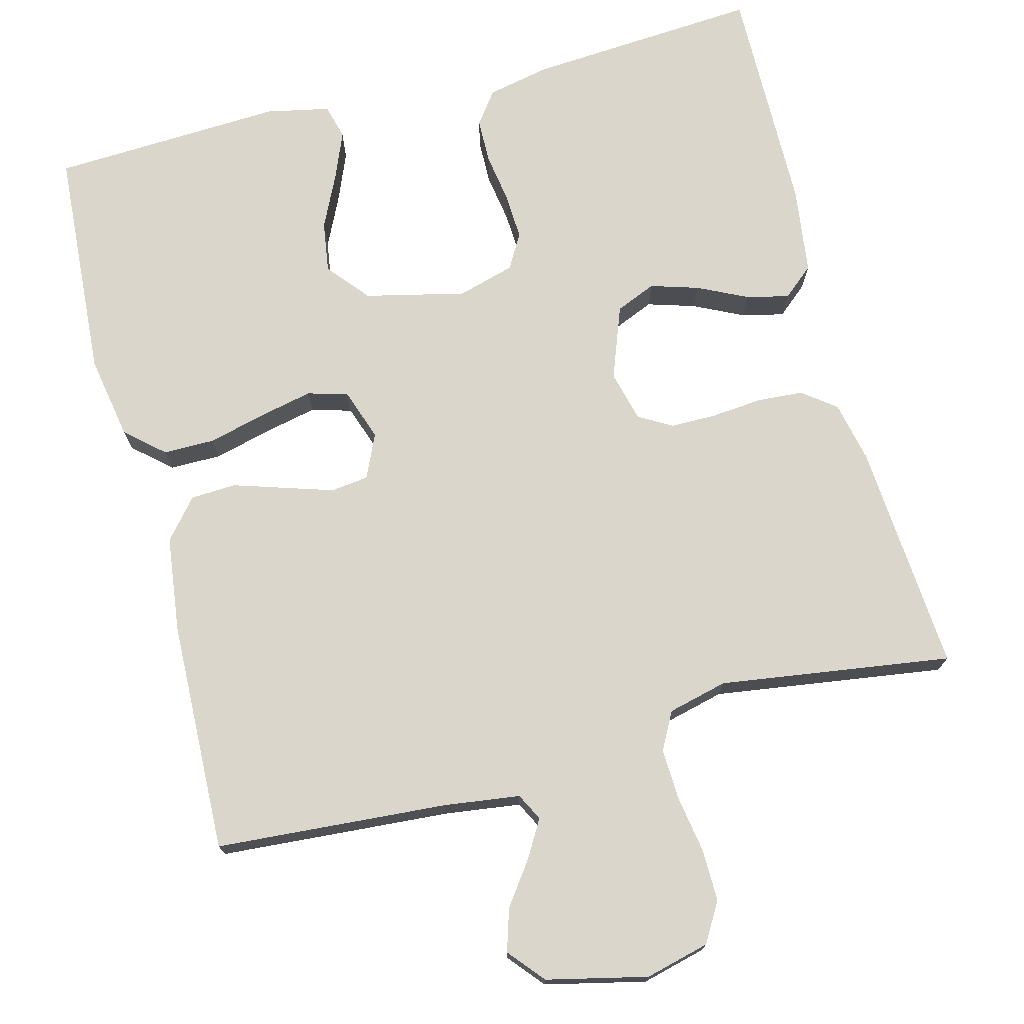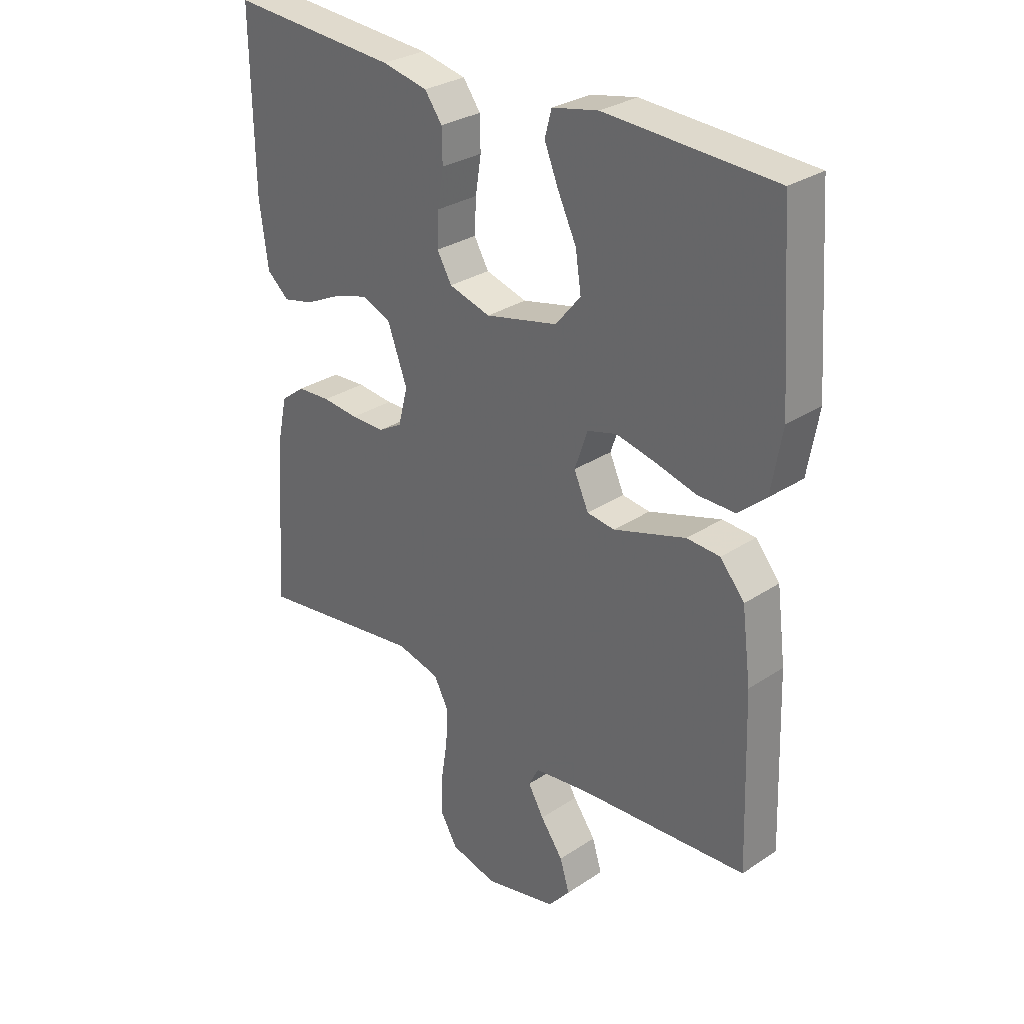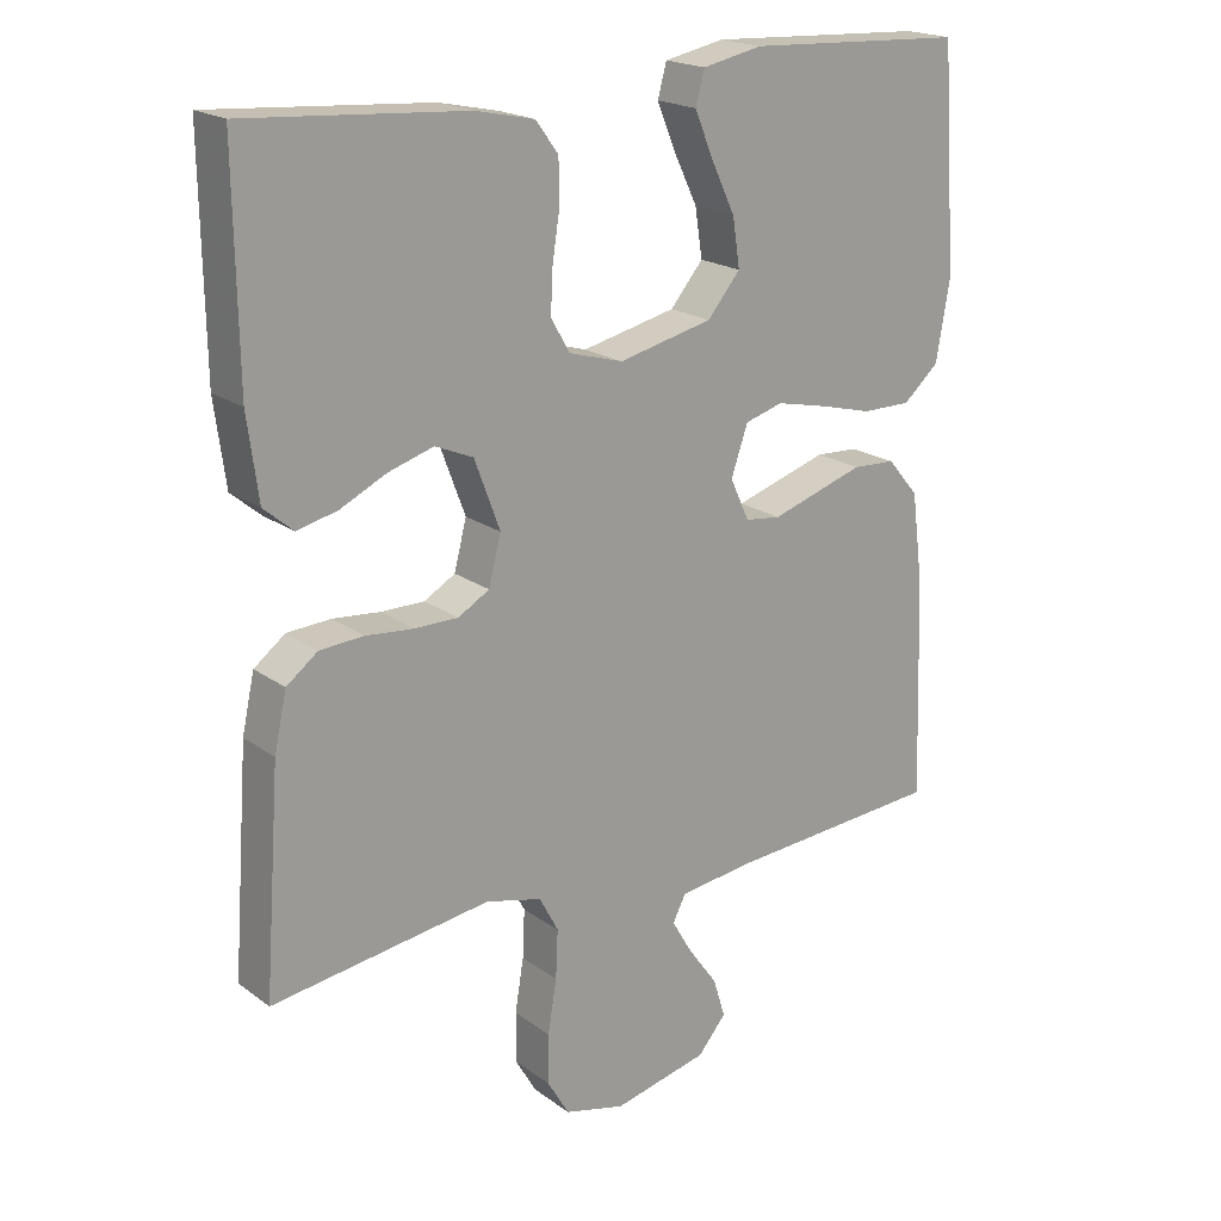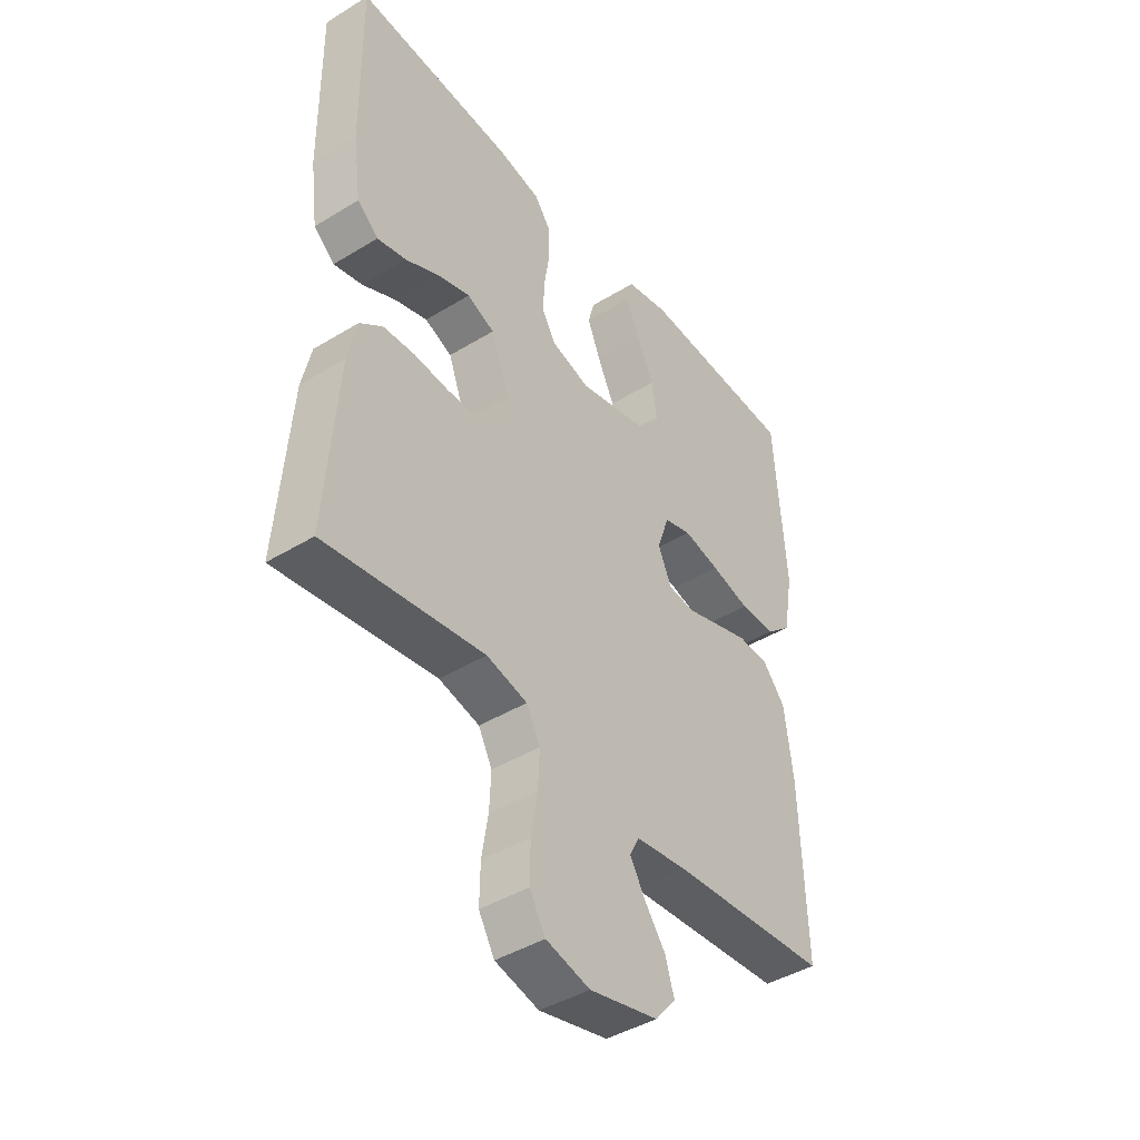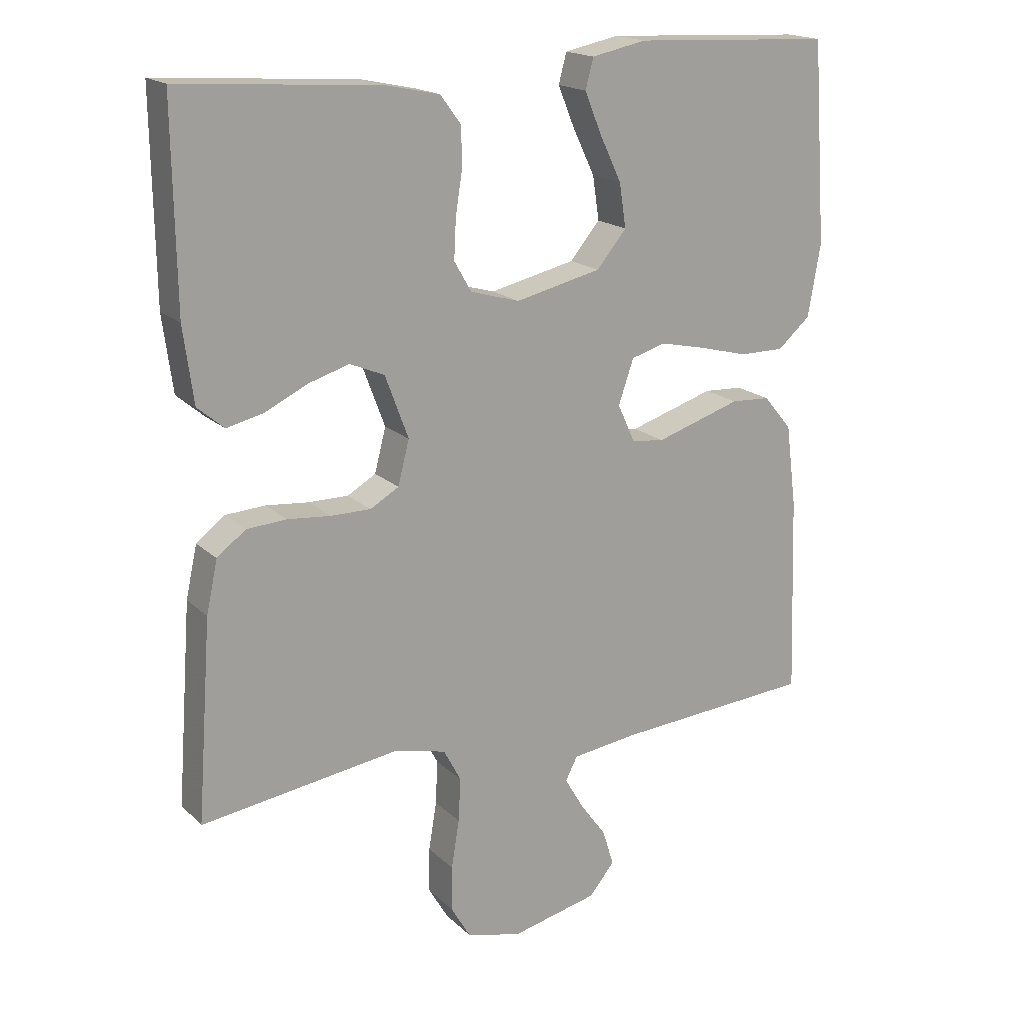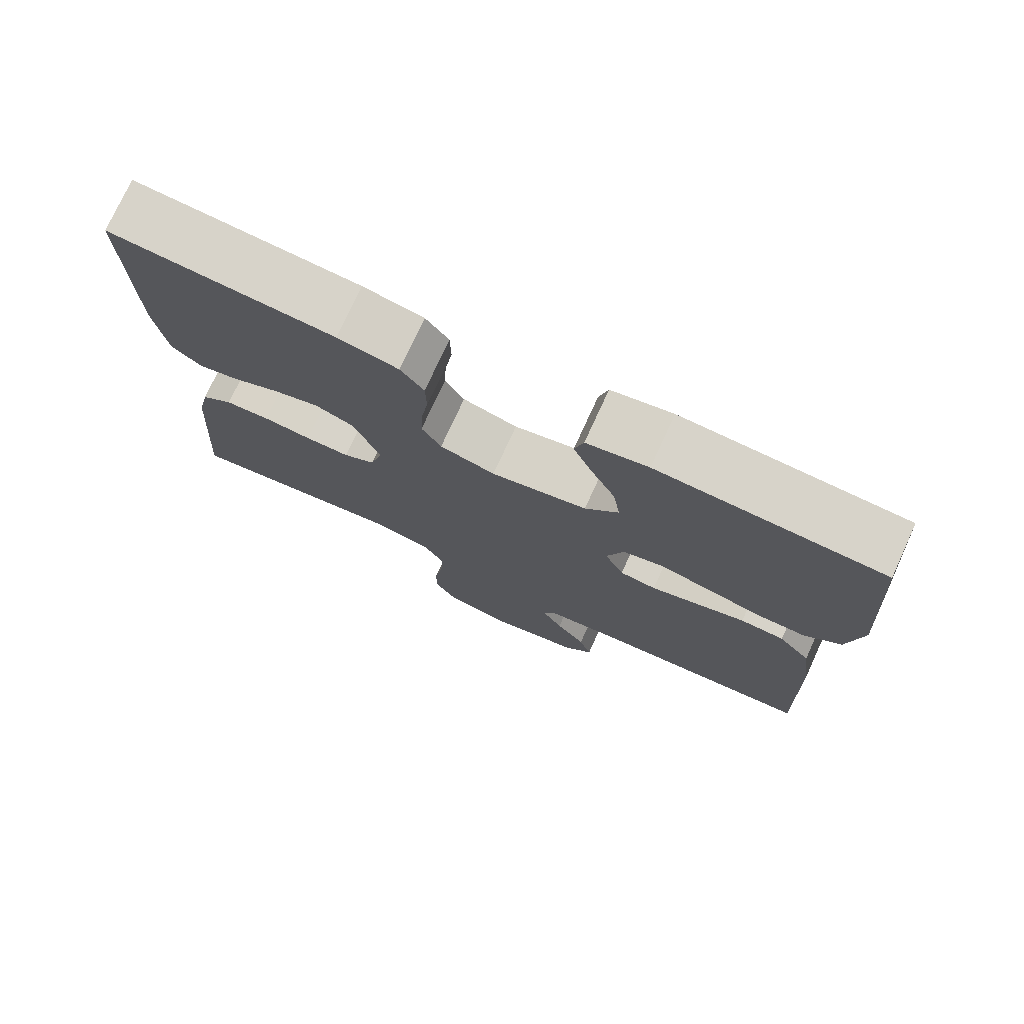
<metadata>
{"format":"obj","ext":"obj","renderer":"f3d","projection":"perspective","resolution":1024,"background":"white","views":[{"elev":73.6,"azim":165.4,"up":"+Y"},{"elev":29.7,"azim":45.9,"up":"+Z"},{"elev":19.7,"azim":-37.2,"up":"+Z"},{"elev":-43.0,"azim":-54.0,"up":"+Z"},{"elev":18.0,"azim":-30.3,"up":"+Z"},{"elev":76.1,"azim":24.7,"up":"+Z"}]}
</metadata>
<code>
v 0.5 0.07 0.5
v 0.521 0.07 0.2
v 0.502 0.07 0.091
v 0.453 0.07 0.048
v 0.386 0.07 0.048
v 0.312 0.07 0.067
v 0.243 0.07 0.082
v 0.191 0.07 0.067
v 0.168 0.07 0
v 0.194 0.07 -0.057
v 0.243 0.07 -0.063
v 0.306 0.07 -0.043
v 0.372 0.07 -0.022
v 0.431 0.07 -0.025
v 0.474 0.07 -0.076
v 0.49 0.07 -0.2
v 0.5 0.07 -0.5
v 0.2 0.07 -0.522
v 0.102 0.07 -0.535
v 0.084 0.07 -0.57
v 0.112 0.07 -0.618
v 0.152 0.07 -0.673
v 0.169 0.07 -0.728
v 0.13 0.07 -0.774
v 0 0.07 -0.804
v -0.083 0.07 -0.783
v -0.113 0.07 -0.732
v -0.112 0.07 -0.664
v -0.1 0.07 -0.591
v -0.097 0.07 -0.525
v -0.123 0.07 -0.476
v -0.2 0.07 -0.457
v -0.5 0.07 -0.5
v -0.478 0.07 -0.2
v -0.461 0.07 -0.122
v -0.418 0.07 -0.089
v -0.358 0.07 -0.085
v -0.293 0.07 -0.091
v -0.233 0.07 -0.091
v -0.19 0.07 -0.066
v -0.173 0.07 0
v -0.208 0.07 0.094
v -0.26 0.07 0.116
v -0.322 0.07 0.097
v -0.386 0.07 0.066
v -0.441 0.07 0.053
v -0.481 0.07 0.087
v -0.496 0.07 0.2
v -0.5 0.07 0.5
v -0.2 0.07 0.479
v -0.119 0.07 0.462
v -0.088 0.07 0.42
v -0.087 0.07 0.362
v -0.097 0.07 0.298
v -0.1 0.07 0.238
v -0.074 0.07 0.193
v 0 0.07 0.172
v 0.129 0.07 0.202
v 0.174 0.07 0.256
v 0.164 0.07 0.322
v 0.131 0.07 0.391
v 0.106 0.07 0.452
v 0.118 0.07 0.497
v 0.2 0.07 0.514
v 0.5 0 0.5
v 0.521 0 0.2
v 0.502 0 0.091
v 0.453 0 0.048
v 0.386 0 0.048
v 0.312 0 0.067
v 0.243 0 0.082
v 0.191 0 0.067
v 0.168 0 0
v 0.194 0 -0.057
v 0.243 0 -0.063
v 0.306 0 -0.043
v 0.372 0 -0.022
v 0.431 0 -0.025
v 0.474 0 -0.076
v 0.49 0 -0.2
v 0.5 0 -0.5
v 0.2 0 -0.522
v 0.102 0 -0.535
v 0.084 0 -0.57
v 0.112 0 -0.618
v 0.152 0 -0.673
v 0.169 0 -0.728
v 0.13 0 -0.774
v 0 0 -0.804
v -0.083 0 -0.783
v -0.113 0 -0.732
v -0.112 0 -0.664
v -0.1 0 -0.591
v -0.097 0 -0.525
v -0.123 0 -0.476
v -0.2 0 -0.457
v -0.5 0 -0.5
v -0.478 0 -0.2
v -0.461 0 -0.122
v -0.418 0 -0.089
v -0.358 0 -0.085
v -0.293 0 -0.091
v -0.233 0 -0.091
v -0.19 0 -0.066
v -0.173 0 0
v -0.208 0 0.094
v -0.26 0 0.116
v -0.322 0 0.097
v -0.386 0 0.066
v -0.441 0 0.053
v -0.481 0 0.087
v -0.496 0 0.2
v -0.5 0 0.5
v -0.2 0 0.479
v -0.119 0 0.462
v -0.088 0 0.42
v -0.087 0 0.362
v -0.097 0 0.298
v -0.1 0 0.238
v -0.074 0 0.193
v 0 0 0.172
v 0.129 0 0.202
v 0.174 0 0.256
v 0.164 0 0.322
v 0.131 0 0.391
v 0.106 0 0.452
v 0.118 0 0.497
v 0.2 0 0.514
f 60 61 62 63
f 60 63 64 1
f 51 52 53 54
f 51 54 55
f 50 51 55
f 49 50 55
f 48 49 55 56
f 44 45 46 47
f 43 44 47 48
f 35 36 37 38
f 35 38 39
f 32 33 34 35
f 31 32 35 39
f 30 31 39 40
f 26 27 28 29
f 26 29 30
f 25 26 30
f 21 22 23 24
f 20 21 24 25
f 15 16 17 18
f 15 18 19
f 12 13 14 15
f 11 12 15 19
f 10 11 19 20
f 3 4 5 6
f 3 6 7
f 2 3 7
f 59 60 1 2
f 58 59 2 7
f 57 58 7 8
f 43 48 56 57
f 42 43 57 8
f 41 42 8 9
f 25 30 40 41
f 20 25 41
f 9 10 20 41
f 127 126 125 124
f 65 128 127 124
f 118 117 116 115
f 119 118 115
f 119 115 114
f 119 114 113
f 120 119 113 112
f 111 110 109 108
f 112 111 108 107
f 102 101 100 99
f 103 102 99
f 99 98 97 96
f 103 99 96 95
f 104 103 95 94
f 93 92 91 90
f 94 93 90
f 94 90 89
f 88 87 86 85
f 89 88 85 84
f 82 81 80 79
f 83 82 79
f 79 78 77 76
f 83 79 76 75
f 84 83 75 74
f 70 69 68 67
f 71 70 67
f 71 67 66
f 66 65 124 123
f 71 66 123 122
f 72 71 122 121
f 121 120 112 107
f 72 121 107 106
f 73 72 106 105
f 105 104 94 89
f 105 89 84
f 105 84 74 73
f 1 65 66 2
f 2 66 67 3
f 3 67 68 4
f 4 68 69 5
f 5 69 70 6
f 6 70 71 7
f 7 71 72 8
f 8 72 73 9
f 9 73 74 10
f 10 74 75 11
f 11 75 76 12
f 12 76 77 13
f 13 77 78 14
f 14 78 79 15
f 15 79 80 16
f 16 80 81 17
f 17 81 82 18
f 18 82 83 19
f 19 83 84 20
f 20 84 85 21
f 21 85 86 22
f 22 86 87 23
f 23 87 88 24
f 24 88 89 25
f 25 89 90 26
f 26 90 91 27
f 27 91 92 28
f 28 92 93 29
f 29 93 94 30
f 30 94 95 31
f 31 95 96 32
f 32 96 97 33
f 33 97 98 34
f 34 98 99 35
f 35 99 100 36
f 36 100 101 37
f 37 101 102 38
f 38 102 103 39
f 39 103 104 40
f 40 104 105 41
f 41 105 106 42
f 42 106 107 43
f 43 107 108 44
f 44 108 109 45
f 45 109 110 46
f 46 110 111 47
f 47 111 112 48
f 48 112 113 49
f 49 113 114 50
f 50 114 115 51
f 51 115 116 52
f 52 116 117 53
f 53 117 118 54
f 54 118 119 55
f 55 119 120 56
f 56 120 121 57
f 57 121 122 58
f 58 122 123 59
f 59 123 124 60
f 60 124 125 61
f 61 125 126 62
f 62 126 127 63
f 63 127 128 64
f 64 128 65 1

</code>
